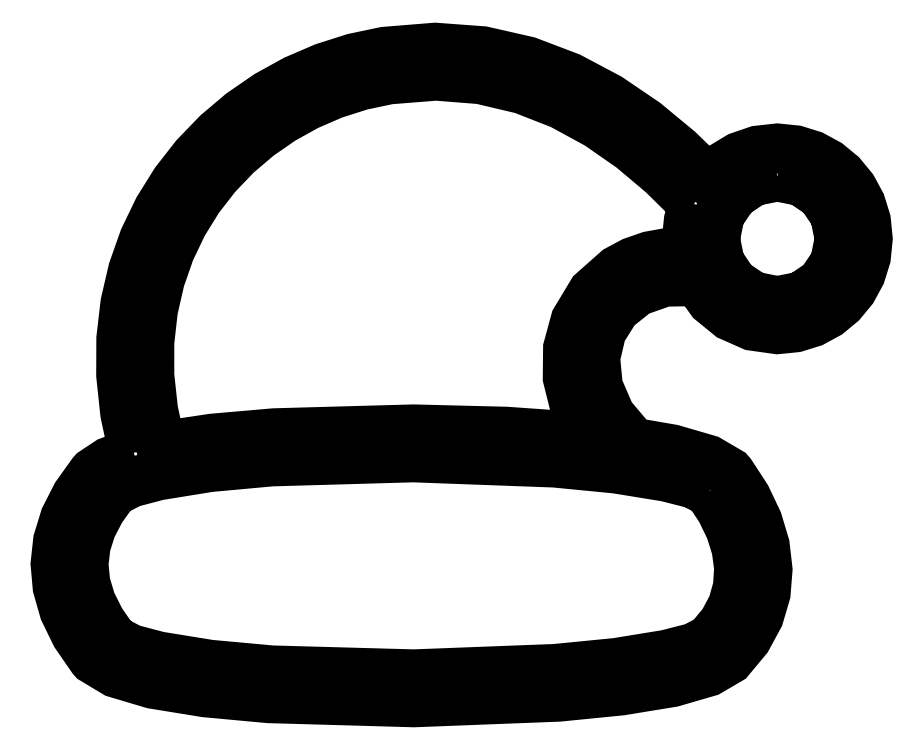
<metadata>
{"format":"dxf","ext":"dxf","renderer":"ezdxf+matplotlib","layout":"modelspace","background":"white","min_lineweight":24,"dpi":150}
</metadata>
<code>
0
SECTION
2
ENTITIES
0
LWPOLYLINE
8
0
90
91
70
1
10
4.201
20
14.22
30
0
10
2.871
20
13.73
30
0
10
2.033
20
13.17
30
0
10
1.984
20
13.12
30
0
10
1.126
20
11.92
30
0
10
0.509
20
10.71
30
0
10
0.1334
20
9.479
30
0
10
0
20
8.241
30
0
10
0.1108
20
6.994
30
0
10
0.4713
20
5.732
30
0
10
1.09
20
4.459
30
0
10
1.976
20
3.175
30
0
10
2.033
20
3.111
30
0
10
3.23
20
2.392
30
0
10
5.23
20
1.797
30
0
10
8.046
20
1.34
30
0
10
11.46
20
1.024
30
0
10
19.27
20
0.802
30
0
10
27.04
20
1.103
30
0
10
30.41
20
1.437
30
0
10
33.17
20
1.888
30
0
10
35.11
20
2.454
30
0
10
36.23
20
3.111
30
0
10
37.17
20
4.235
30
0
10
37.82
20
5.425
30
0
10
38.18
20
6.664
30
0
10
38.28
20
7.939
30
0
10
38.13
20
9.234
30
0
10
37.74
20
10.53
30
0
10
37.13
20
11.82
30
0
10
36.31
20
13.09
30
0
10
36.23
20
13.17
30
0
10
35.1
20
13.83
30
0
10
33.15
20
14.4
30
0
10
31.06
20
14.76
30
0
10
29.83
20
16.22
30
0
10
29.16
20
17.77
30
0
10
29.01
20
19.31
30
0
10
29.35
20
20.75
30
0
10
30.12
20
21.98
30
0
10
31.27
20
22.9
30
0
10
32.75
20
23.42
30
0
10
34.52
20
23.45
30
0
10
35.27
20
22.4
30
0
10
36.27
20
21.58
30
0
10
37.47
20
21.05
30
0
10
38.81
20
20.86
30
0
10
39.79
20
20.96
30
0
10
40.7
20
21.25
30
0
10
41.53
20
21.7
30
0
10
42.25
20
22.29
30
0
10
42.84
20
23.01
30
0
10
43.29
20
23.83
30
0
10
43.57
20
24.75
30
0
10
43.67
20
25.72
30
0
10
43.57
20
26.7
30
0
10
43.29
20
27.61
30
0
10
42.84
20
28.44
30
0
10
42.25
20
29.16
30
0
10
41.53
20
29.75
30
0
10
40.7
20
30.2
30
0
10
39.79
20
30.48
30
0
10
38.81
20
30.58
30
0
10
37.74
20
30.46
30
0
10
36.75
20
30.12
30
0
10
35.87
20
29.59
30
0
10
35.13
20
28.89
30
0
10
33.49
20
30.48
30
0
10
31.7
20
31.96
30
0
10
29.75
20
33.29
30
0
10
27.64
20
34.4
30
0
10
25.38
20
35.26
30
0
10
22.97
20
35.81
30
0
10
20.41
20
36
30
0
10
17.69
20
35.78
30
0
10
16.04
20
35.43
30
0
10
14.43
20
34.92
30
0
10
12.88
20
34.25
30
0
10
11.4
20
33.43
30
0
10
9.999
20
32.47
30
0
10
8.699
20
31.37
30
0
10
7.512
20
30.14
30
0
10
6.451
20
28.78
30
0
10
5.531
20
27.31
30
0
10
4.765
20
25.72
30
0
10
4.168
20
24.03
30
0
10
3.753
20
22.24
30
0
10
3.535
20
20.36
30
0
10
3.528
20
18.39
30
0
10
3.745
20
16.34
30
0
10
4.201
20
14.22
30
0
0
LWPOLYLINE
8
0
90
38
70
1
10
35.14
20
12.14
30
0
10
35.8
20
11.13
30
0
10
36.29
20
10.1
30
0
10
36.62
20
9.061
30
0
10
36.76
20
8.027
30
0
10
36.7
20
7.009
30
0
10
36.42
20
6.019
30
0
10
35.92
20
5.069
30
0
10
35.17
20
4.171
30
0
10
34.32
20
3.73
30
0
10
32.85
20
3.355
30
0
10
30.16
20
2.916
30
0
10
26.86
20
2.592
30
0
10
19.26
20
2.302
30
0
10
11.63
20
2.513
30
0
10
8.297
20
2.818
30
0
10
5.547
20
3.263
30
0
10
4.05
20
3.659
30
0
10
3.125
20
4.141
30
0
10
2.407
20
5.179
30
0
10
1.897
20
6.205
30
0
10
1.594
20
7.22
30
0
10
1.5
20
8.227
30
0
10
1.612
20
9.219
30
0
10
1.922
20
10.2
30
0
10
2.424
20
11.17
30
0
10
3.112
20
12.13
30
0
10
4.035
20
12.61
30
0
10
5.53
20
13.01
30
0
10
8.275
20
13.45
30
0
10
11.6
20
13.76
30
0
10
19.23
20
13.97
30
0
10
26.84
20
13.69
30
0
10
30.14
20
13.37
30
0
10
32.84
20
12.93
30
0
10
34.27
20
12.57
30
0
10
35.14
20
12.14
30
0
10
35.14
20
12.14
30
0
0
LWPOLYLINE
8
0
90
44
70
1
10
34.33
20
27.6
30
0
10
34.16
20
27.73
30
0
10
32.64
20
29.23
30
0
10
30.98
20
30.63
30
0
10
29.16
20
31.89
30
0
10
27.21
20
32.95
30
0
10
25.11
20
33.78
30
0
10
22.86
20
34.31
30
0
10
20.46
20
34.5
30
0
10
17.93
20
34.3
30
0
10
16.42
20
33.98
30
0
10
14.95
20
33.51
30
0
10
13.53
20
32.9
30
0
10
12.18
20
32.15
30
0
10
10.91
20
31.27
30
0
10
9.724
20
30.26
30
0
10
8.643
20
29.13
30
0
10
7.678
20
27.89
30
0
10
6.842
20
26.54
30
0
10
6.148
20
25.09
30
0
10
5.607
20
23.54
30
0
10
5.233
20
21.9
30
0
10
5.039
20
20.18
30
0
10
5.037
20
18.38
30
0
10
5.241
20
16.5
30
0
10
5.662
20
14.56
30
0
10
8.449
20
14.98
30
0
10
11.76
20
15.27
30
0
10
19.24
20
15.47
30
0
10
24.23
20
15.35
30
0
10
28.82
20
15.03
30
0
10
27.95
20
16.62
30
0
10
27.54
20
18.25
30
0
10
27.56
20
19.84
30
0
10
27.96
20
21.33
30
0
10
28.88
20
22.84
30
0
10
30.22
20
24.03
30
0
10
31.04
20
24.47
30
0
10
31.94
20
24.79
30
0
10
32.94
20
24.97
30
0
10
34.01
20
25
30
0
10
33.95
20
25.72
30
0
10
34.05
20
26.69
30
0
10
34.33
20
27.6
30
0
0
LWPOLYLINE
8
0
90
17
70
1
10
38.81
20
29.08
30
0
10
40.12
20
28.82
30
0
10
41.19
20
28.1
30
0
10
41.91
20
27.03
30
0
10
42.17
20
25.72
30
0
10
41.91
20
24.42
30
0
10
41.19
20
23.35
30
0
10
40.12
20
22.63
30
0
10
38.81
20
22.36
30
0
10
37.51
20
22.63
30
0
10
36.44
20
23.35
30
0
10
35.72
20
24.42
30
0
10
35.45
20
25.72
30
0
10
35.72
20
27.03
30
0
10
36.44
20
28.1
30
0
10
37.51
20
28.82
30
0
10
38.81
20
29.08
30
0
0
ENDSEC
0
EOF

</code>
